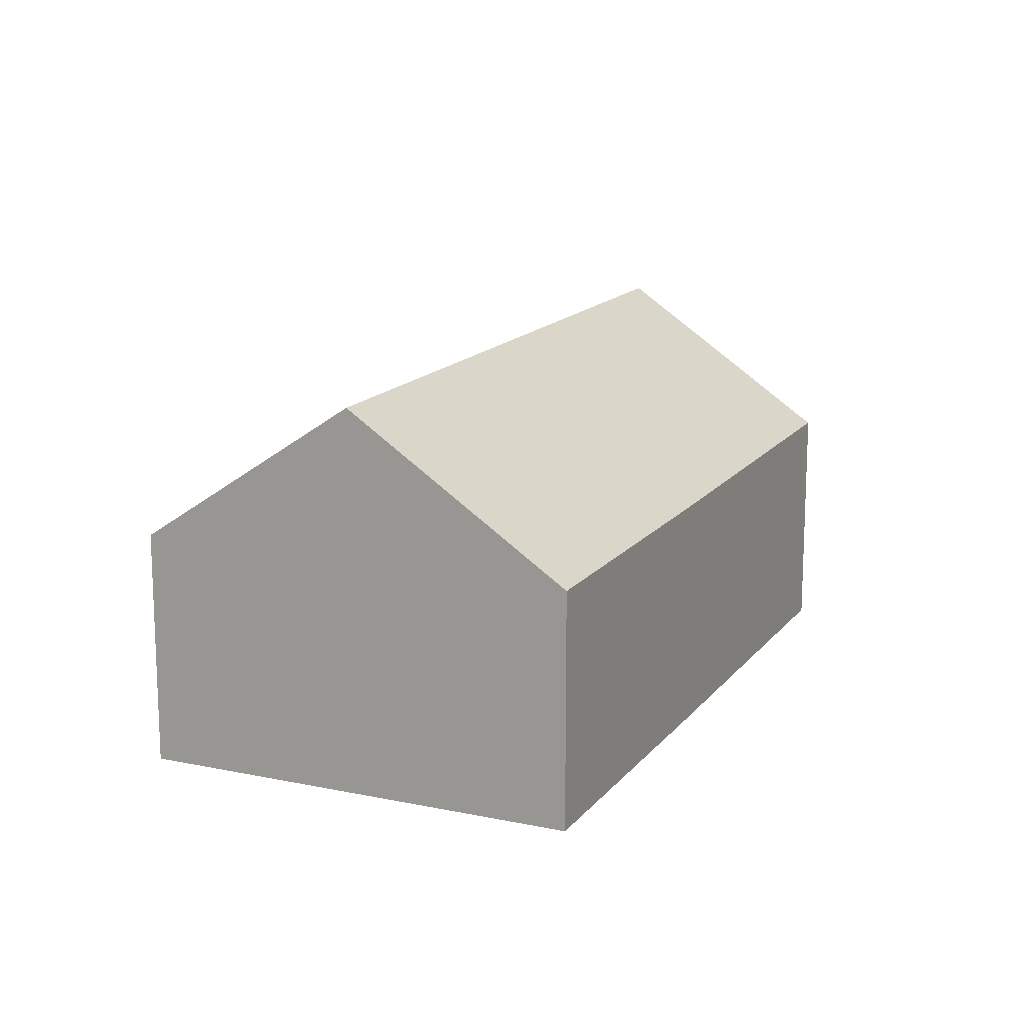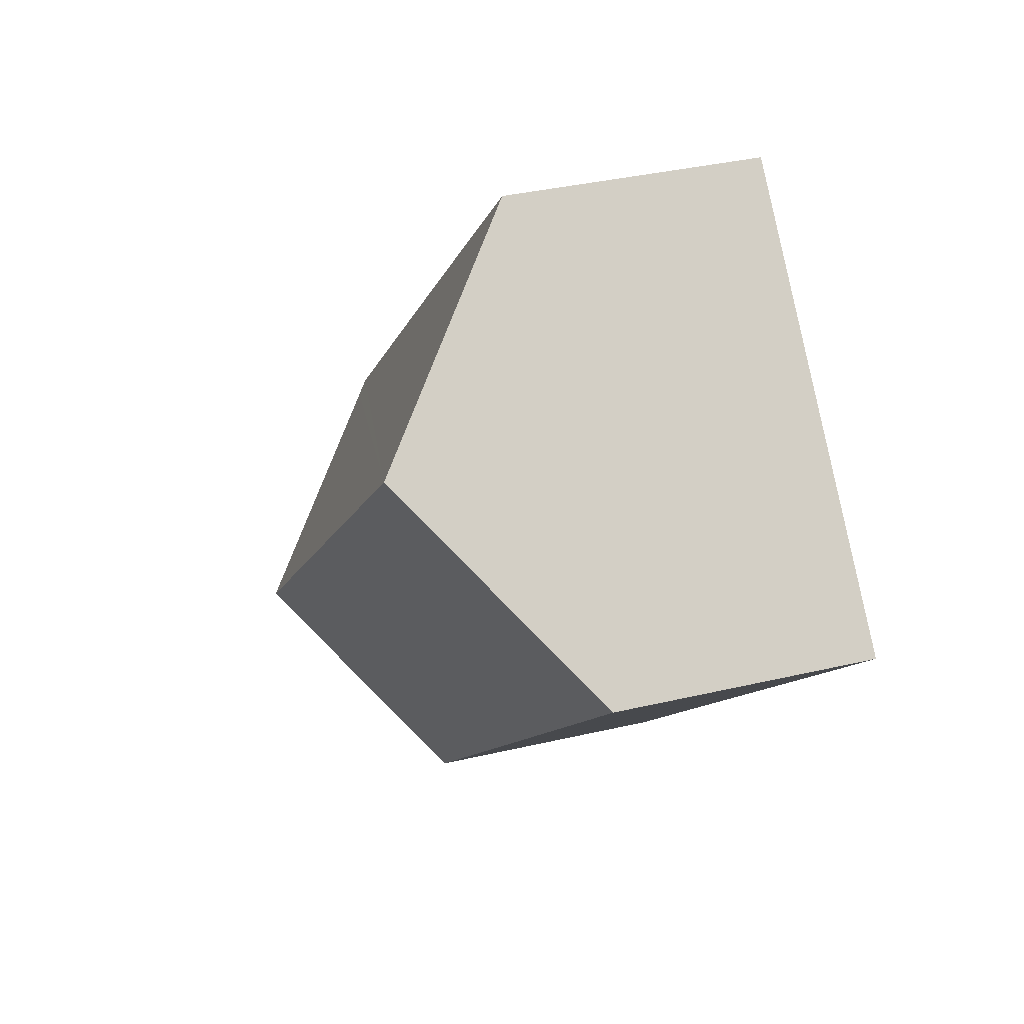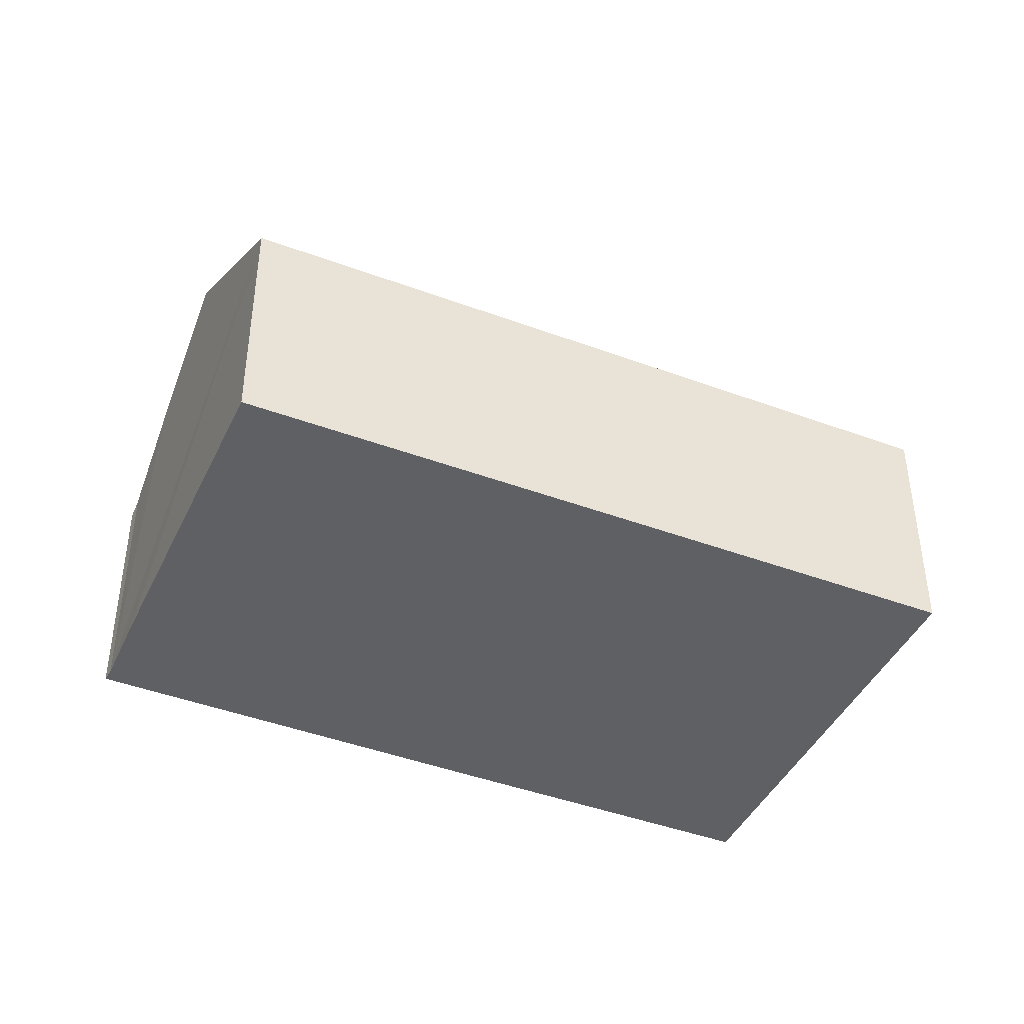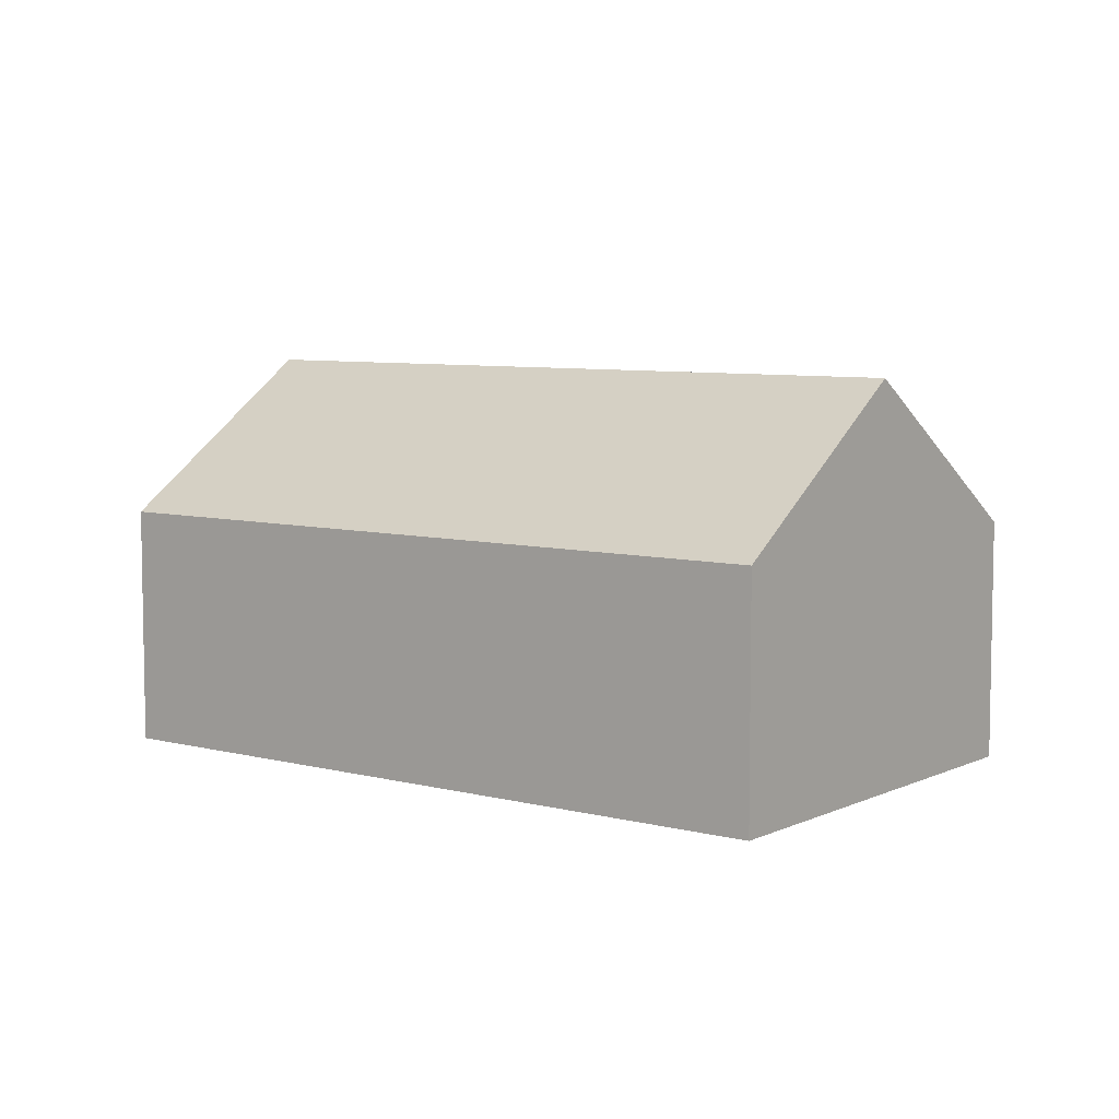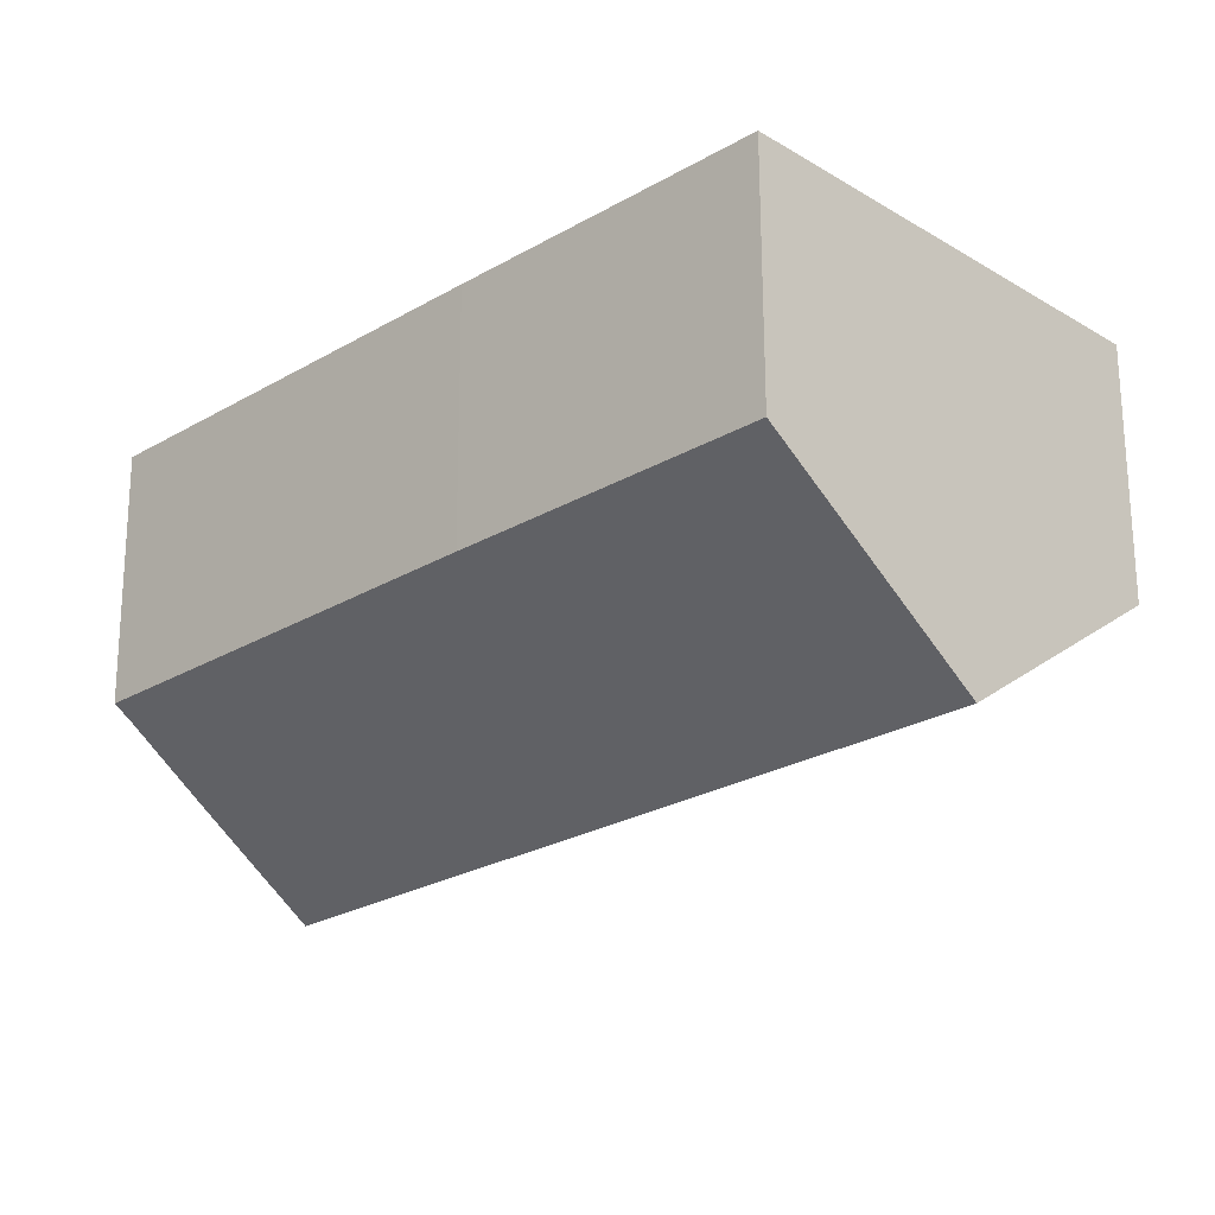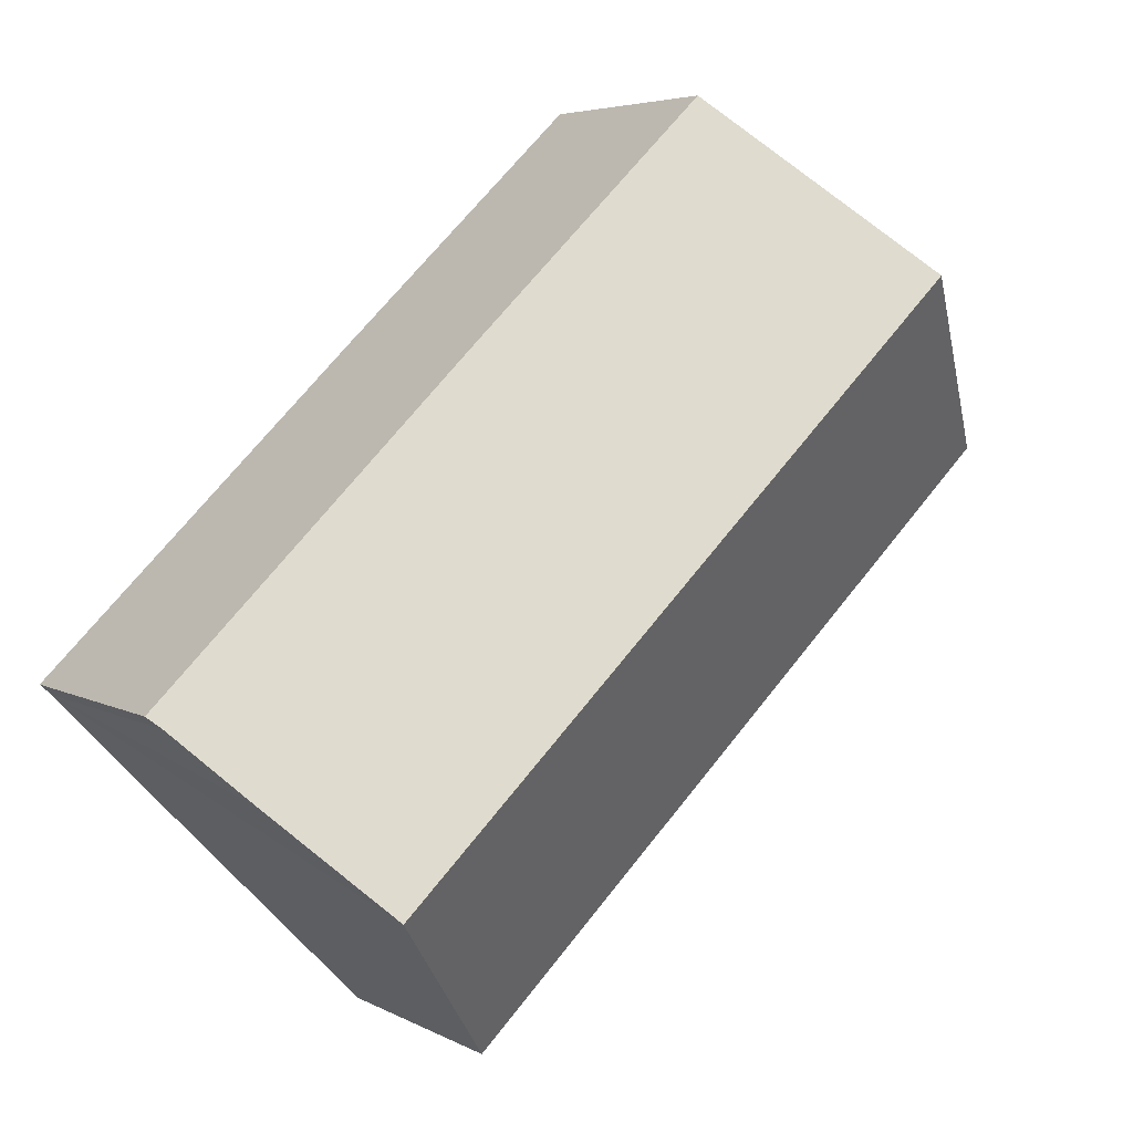
<metadata>
{"format":"obj","ext":"obj","renderer":"f3d","projection":"perspective","resolution":1024,"background":"white","views":[{"elev":15.3,"azim":-21.4,"up":"+Y"},{"elev":36.1,"azim":-107.2,"up":"+Z"},{"elev":-43.3,"azim":-159.8,"up":"+Y"},{"elev":6.9,"azim":-98.7,"up":"+Y"},{"elev":65.8,"azim":179.8,"up":"+Z"},{"elev":4.8,"azim":148.6,"up":"+Z"}]}
</metadata>
<code>
v  20.96 9.175 3.957
v  6.067 15.02 6.2
v  12.16 9.179 12.43
v  32.92 9.236 -7.693
v  32.49 9.623 -8.078
v  30.29 11.77 -10.4
v  26.91 15.02 -13.89
v  20.86 9.207 -20.11
v  4.492 9.206 -4.332
v  0 9.207 5.638e-16
v  12.16 -7.611e-16 12.43
v  20.96 -2.423e-16 3.957
v  32.92 4.711e-16 -7.693
v  32.49 4.946e-16 -8.078
v  30.29 6.371e-16 -10.4
v  26.91 8.503e-16 -13.89
v  20.86 1.231e-15 -20.11
v  4.492 2.653e-16 -4.332
v  0 0 0
v  6.067 -3.796e-16 6.2
g defaultobject
f 1 2 3
f 2 1 4
f 2 4 5
f 2 5 6
f 2 6 7
f 8 2 7
f 2 8 9
f 2 9 10
f 11 1 3
f 1 11 12
f 1 12 4
f 4 12 13
f 4 14 5
f 14 4 13
f 14 6 5
f 6 14 7
f 7 14 8
f 8 14 15
f 8 15 16
f 8 16 17
f 17 9 8
f 9 17 18
f 9 18 10
f 10 18 19
f 10 3 2
f 3 10 11
f 11 10 20
f 20 10 19
f 12 14 13
f 14 12 15
f 15 12 16
f 16 12 17
f 17 12 11
f 17 11 18
f 18 11 20
f 18 20 19

</code>
